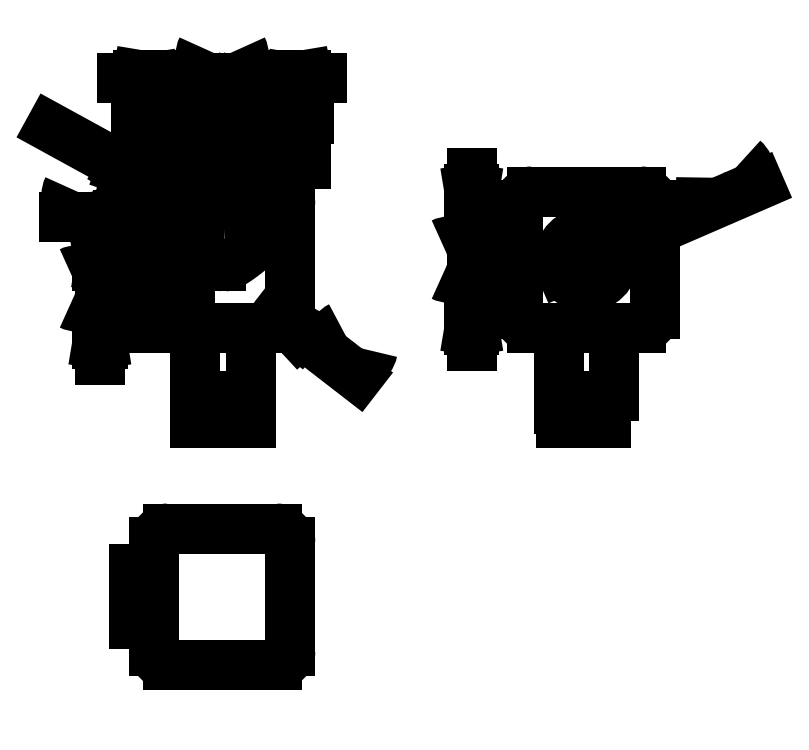
<metadata>
{"format":"dxf","ext":"dxf","renderer":"ezdxf+matplotlib","layout":"modelspace","background":"white","min_lineweight":24,"dpi":150}
</metadata>
<code>
0
SECTION
2
ENTITIES
0
LINE
8
0
10
1.682
20
7.503
30
0
11
1.782
21
7.503
31
0
0
LINE
8
0
10
1.682
20
7.503
30
0
11
1.682
21
8.197
31
0
0
LINE
8
0
10
1.682
20
8.197
30
0
11
1.782
21
8.197
31
0
0
LINE
8
0
10
1.782
20
7.503
30
0
11
1.782
21
8.197
31
0
0
CIRCLE
8
0
10
1.73
20
8.275
30
0
40
0.1
0
LINE
8
0
10
2.503
20
6.075
30
0
11
2.503
21
4.675
31
0
0
LINE
8
0
10
3.323
20
4.675
30
0
11
3.323
21
6.075
31
0
0
LINE
8
0
10
1.695
20
7.476
30
0
11
1.6
21
7.476
31
0
0
LINE
8
0
10
1.9
20
7.476
30
0
11
1.804
21
7.476
31
0
0
LINE
8
0
10
1.6
20
6.674
30
0
11
1.9
21
6.674
31
0
0
LINE
8
0
10
3.9
20
7.875
30
0
11
3.9
21
6.275
31
0
0
LINE
8
0
10
2.1
20
8.075
30
0
11
3.7
21
8.075
31
0
0
LINE
8
0
10
1.9
20
6.275
30
0
11
1.9
21
7.875
31
0
0
POLYLINE
8
0
66
     1
10
0
20
0
30
0
70
   128
0
VERTEX
8
0
10
3.657
20
7.563
30
0
0
VERTEX
8
0
10
3.655
20
7.566
30
0
0
VERTEX
8
0
10
3.651
20
7.568
30
0
0
VERTEX
8
0
10
3.647
20
7.57
30
0
0
VERTEX
8
0
10
3.638
20
7.571
30
0
0
VERTEX
8
0
10
3.627
20
7.572
30
0
0
VERTEX
8
0
10
3.598
20
7.569
30
0
0
VERTEX
8
0
10
3.562
20
7.563
30
0
0
VERTEX
8
0
10
3.518
20
7.554
30
0
0
VERTEX
8
0
10
3.47
20
7.543
30
0
0
VERTEX
8
0
10
3.416
20
7.529
30
0
0
VERTEX
8
0
10
3.36
20
7.515
30
0
0
VERTEX
8
0
10
3.293
20
7.498
30
0
0
VERTEX
8
0
10
3.225
20
7.481
30
0
0
VERTEX
8
0
10
3.158
20
7.465
30
0
0
VERTEX
8
0
10
3.094
20
7.451
30
0
0
VERTEX
8
0
10
3.033
20
7.44
30
0
0
VERTEX
8
0
10
2.979
20
7.433
30
0
0
VERTEX
8
0
10
2.932
20
7.43
30
0
0
SEQEND
8
0
0
POLYLINE
8
0
66
     1
10
0
20
0
30
0
70
   128
0
VERTEX
8
0
10
2.926
20
6.974
30
0
0
VERTEX
8
0
10
2.946
20
6.976
30
0
0
VERTEX
8
0
10
2.969
20
6.983
30
0
0
VERTEX
8
0
10
2.996
20
6.994
30
0
0
VERTEX
8
0
10
3.026
20
7.009
30
0
0
VERTEX
8
0
10
3.078
20
7.04
30
0
0
VERTEX
8
0
10
3.135
20
7.078
30
0
0
VERTEX
8
0
10
3.207
20
7.13
30
0
0
VERTEX
8
0
10
3.282
20
7.188
30
0
0
VERTEX
8
0
10
3.356
20
7.25
30
0
0
VERTEX
8
0
10
3.417
20
7.303
30
0
0
VERTEX
8
0
10
3.474
20
7.355
30
0
0
VERTEX
8
0
10
3.527
20
7.405
30
0
0
VERTEX
8
0
10
3.572
20
7.45
30
0
0
VERTEX
8
0
10
3.598
20
7.478
30
0
0
VERTEX
8
0
10
3.62
20
7.503
30
0
0
VERTEX
8
0
10
3.637
20
7.524
30
0
0
VERTEX
8
0
10
3.647
20
7.537
30
0
0
VERTEX
8
0
10
3.653
20
7.549
30
0
0
VERTEX
8
0
10
3.657
20
7.558
30
0
0
VERTEX
8
0
10
3.657
20
7.561
30
0
0
VERTEX
8
0
10
3.657
20
7.563
30
0
0
SEQEND
8
0
0
POLYLINE
8
0
66
     1
10
0
20
0
30
0
70
   128
0
VERTEX
8
0
10
2.932
20
7.43
30
0
0
VERTEX
8
0
10
2.896
20
7.432
30
0
0
VERTEX
8
0
10
2.853
20
7.436
30
0
0
VERTEX
8
0
10
2.805
20
7.443
30
0
0
VERTEX
8
0
10
2.754
20
7.453
30
0
0
VERTEX
8
0
10
2.698
20
7.464
30
0
0
VERTEX
8
0
10
2.585
20
7.489
30
0
0
VERTEX
8
0
10
2.469
20
7.516
30
0
0
VERTEX
8
0
10
2.405
20
7.531
30
0
0
VERTEX
8
0
10
2.345
20
7.545
30
0
0
VERTEX
8
0
10
2.289
20
7.556
30
0
0
VERTEX
8
0
10
2.239
20
7.566
30
0
0
VERTEX
8
0
10
2.196
20
7.572
30
0
0
VERTEX
8
0
10
2.162
20
7.574
30
0
0
VERTEX
8
0
10
2.147
20
7.574
30
0
0
VERTEX
8
0
10
2.135
20
7.572
30
0
0
VERTEX
8
0
10
2.128
20
7.569
30
0
0
VERTEX
8
0
10
2.124
20
7.566
30
0
0
SEQEND
8
0
0
POLYLINE
8
0
66
     1
10
0
20
0
30
0
70
   128
0
VERTEX
8
0
10
2.124
20
7.566
30
0
0
VERTEX
8
0
10
2.122
20
7.563
30
0
0
VERTEX
8
0
10
2.122
20
7.559
30
0
0
VERTEX
8
0
10
2.124
20
7.55
30
0
0
VERTEX
8
0
10
2.131
20
7.539
30
0
0
VERTEX
8
0
10
2.14
20
7.525
30
0
0
VERTEX
8
0
10
2.159
20
7.503
30
0
0
VERTEX
8
0
10
2.182
20
7.478
30
0
0
VERTEX
8
0
10
2.21
20
7.451
30
0
0
VERTEX
8
0
10
2.25
20
7.414
30
0
0
VERTEX
8
0
10
2.295
20
7.375
30
0
0
VERTEX
8
0
10
2.344
20
7.334
30
0
0
VERTEX
8
0
10
2.397
20
7.292
30
0
0
VERTEX
8
0
10
2.452
20
7.25
30
0
0
VERTEX
8
0
10
2.515
20
7.203
30
0
0
VERTEX
8
0
10
2.579
20
7.157
30
0
0
VERTEX
8
0
10
2.641
20
7.115
30
0
0
VERTEX
8
0
10
2.702
20
7.076
30
0
0
VERTEX
8
0
10
2.759
20
7.041
30
0
0
VERTEX
8
0
10
2.799
20
7.02
30
0
0
VERTEX
8
0
10
2.834
20
7.002
30
0
0
VERTEX
8
0
10
2.867
20
6.988
30
0
0
VERTEX
8
0
10
2.9
20
6.978
30
0
0
VERTEX
8
0
10
2.926
20
6.974
30
0
0
SEQEND
8
0
0
ARC
8
0
10
3.7
20
7.875
30
0
40
0.2
50
0
51
90
0
ARC
8
0
10
3.7
20
6.275
30
0
40
0.2
50
270
51
0
0
ARC
8
0
10
2.1
20
6.275
30
0
40
0.2
50
180
51
270
0
LINE
8
0
10
3.7
20
6.075
30
0
11
2.1
21
6.075
31
0
0
ARC
8
0
10
2.1
20
7.875
30
0
40
0.2
50
90
51
180
0
LINE
8
0
10
2.619
20
4.675
30
0
11
2.619
21
5.075
31
0
0
LINE
8
0
10
2.619
20
4.675
30
0
11
2.503
21
4.675
31
0
0
LINE
8
0
10
3.323
20
4.675
30
0
11
3.208
21
4.675
31
0
0
LINE
8
0
10
3.208
20
5.075
30
0
11
3.208
21
4.675
31
0
0
LINE
8
0
10
2.619
20
5.075
30
0
11
3.208
21
5.075
31
0
0
POLYLINE
8
0
66
     1
10
0
20
0
30
0
70
   128
0
VERTEX
8
0
10
1.804
20
7.475
30
0
0
VERTEX
8
0
10
1.804
20
7.475
30
0
0
VERTEX
8
0
10
1.797
20
7.475
30
0
0
VERTEX
8
0
10
1.785
20
7.473
30
0
0
VERTEX
8
0
10
1.768
20
7.472
30
0
0
VERTEX
8
0
10
1.75
20
7.472
30
0
0
VERTEX
8
0
10
1.732
20
7.472
30
0
0
VERTEX
8
0
10
1.716
20
7.473
30
0
0
VERTEX
8
0
10
1.704
20
7.474
30
0
0
VERTEX
8
0
10
1.696
20
7.475
30
0
0
VERTEX
8
0
10
1.695
20
7.476
30
0
0
VERTEX
8
0
10
1.695
20
7.476
30
0
0
SEQEND
8
0
0
LINE
8
0
10
1.6
20
6.674
30
0
11
1.6
21
7.476
31
0
0
LINE
8
0
10
3.071
20
4.675
30
0
11
3.208
21
4.675
31
0
0
LINE
8
0
10
3.071
20
4.675
30
0
11
3.071
21
5.075
31
0
0
LINE
8
0
10
2.755
20
5.075
30
0
11
2.755
21
4.675
31
0
0
LINE
8
0
10
2.619
20
4.675
30
0
11
2.755
21
4.675
31
0
0
LINE
8
0
10
3.071
20
4.875
30
0
11
2.755
21
4.875
31
0
0
DIMENSION
8
0
2
*D0
10
1.682
20
6.469
30
0
11
2.192
21
6.469
31
0
70
   160
71
     5
42
0
3
SLDDIMSTYLE0
13
1.682
23
7.503
33
0
14
1.782
24
7.503
34
0
0
DIMENSION
8
0
2
*D2
10
1.818
20
8.227
30
0
11
0.658
21
8.863
31
0
70
   163
1
<>
71
     5
42
0
3
SLDDIMSTYLE1
15
1.642
25
8.323
35
0
40
0
0
DIMENSION
8
0
2
*D3
10
2.1
20
9.135
30
0
11
2.9
21
9.135
31
0
70
   160
71
     5
42
0
3
SLDDIMSTYLE2
13
2.1
23
8.075
33
0
14
3.7
24
8.075
34
0
0
DIMENSION
8
0
2
*D4
10
1.9
20
9.75
30
0
11
2.9
21
9.75
31
0
70
   160
71
     5
42
0
3
SLDDIMSTYLE2
13
1.9
23
7.875
33
0
14
3.9
24
7.875
34
0
0
DIMENSION
8
0
2
*D5
10
2.124
20
8.485
30
0
11
2.89
21
8.485
31
0
70
   160
71
     5
42
0
3
SLDDIMSTYLE3
13
2.124
23
7.566
33
0
14
3.657
24
7.563
34
0
0
DIMENSION
8
0
2
*D6
10
1.104
20
6.075
30
0
11
1.104
21
6.652
31
0
70
   160
71
     5
42
0
3
SLDDIMSTYLE2
13
2.1
23
6.075
33
0
14
2.926
24
6.974
34
0
50
90
0
DIMENSION
8
0
2
*D7
10
3.7
20
6.275
30
0
11
4.626
21
5.558
31
0
70
   164
1
<>
71
     5
42
0
3
SLDDIMSTYLE4
15
3.858
25
6.153
35
0
40
0
0
DIMENSION
8
0
2
*D8
10
1.6
20
7.697
30
0
11
0.8799
21
7.697
31
0
70
   160
71
     5
42
0
3
SLDDIMSTYLE2
13
1.6
23
6.674
33
0
14
1.9
24
6.674
34
0
0
LINE
8
0
10
1.9
20
2.526
30
0
11
1.6
21
2.526
31
0
0
LINE
8
0
10
1.6
20
1.724
30
0
11
1.9
21
1.724
31
0
0
ARC
8
0
10
3.7
20
2.925
30
0
40
0.2
50
0
51
90
0
LINE
8
0
10
3.9
20
2.925
30
0
11
3.9
21
1.325
31
0
0
ARC
8
0
10
2.1
20
2.925
30
0
40
0.2
50
90
51
180
0
LINE
8
0
10
1.9
20
1.325
30
0
11
1.9
21
2.925
31
0
0
LINE
8
0
10
2.1
20
3.125
30
0
11
3.7
21
3.125
31
0
0
ARC
8
0
10
2.1
20
1.325
30
0
40
0.2
50
180
51
270
0
ARC
8
0
10
3.7
20
1.325
30
0
40
0.2
50
270
51
0
0
LINE
8
0
10
3.7
20
1.125
30
0
11
2.1
21
1.125
31
0
0
POLYLINE
8
0
66
     1
10
0
20
0
30
0
70
   128
0
VERTEX
8
0
10
1.695
20
2.125
30
0
0
VERTEX
8
0
10
1.698
20
2.143
30
0
0
VERTEX
8
0
10
1.707
20
2.159
30
0
0
VERTEX
8
0
10
1.721
20
2.171
30
0
0
VERTEX
8
0
10
1.738
20
2.179
30
0
0
VERTEX
8
0
10
1.756
20
2.18
30
0
0
VERTEX
8
0
10
1.774
20
2.175
30
0
0
VERTEX
8
0
10
1.789
20
2.164
30
0
0
VERTEX
8
0
10
1.799
20
2.149
30
0
0
VERTEX
8
0
10
1.805
20
2.131
30
0
0
VERTEX
8
0
10
1.804
20
2.113
30
0
0
VERTEX
8
0
10
1.797
20
2.096
30
0
0
VERTEX
8
0
10
1.785
20
2.082
30
0
0
VERTEX
8
0
10
1.768
20
2.073
30
0
0
VERTEX
8
0
10
1.75
20
2.07
30
0
0
VERTEX
8
0
10
1.732
20
2.073
30
0
0
VERTEX
8
0
10
1.716
20
2.082
30
0
0
VERTEX
8
0
10
1.704
20
2.095
30
0
0
VERTEX
8
0
10
1.696
20
2.112
30
0
0
VERTEX
8
0
10
1.695
20
2.125
30
0
0
SEQEND
8
0
0
LINE
8
0
10
1.6
20
1.724
30
0
11
1.6
21
2.526
31
0
0
MTEXT
8
0
10
6.428
20
1.198
30
0
40
0.1378
41
0
71
     1
72
     1
1
DPRG Logo Robot - HeadNeck\PRon Grant Jan 15, 2014\P
7
SLDTEXTSTYLE0
73
     1
44
1
0
LINE
8
0
10
7.84
20
6.075
30
0
11
7.84
21
4.875
31
0
0
LINE
8
0
10
8.66
20
5.075
30
0
11
8.66
21
6.075
31
0
0
CIRCLE
8
0
10
8.25
20
7.075
30
0
40
0.4006
0
LINE
8
0
10
7.25
20
6.275
30
0
11
7.25
21
7.875
31
0
0
ARC
8
0
10
7.45
20
7.875
30
0
40
0.2
50
90
51
180
0
ARC
8
0
10
7.45
20
6.275
30
0
40
0.2
50
180
51
270
0
LINE
8
0
10
7.45
20
8.075
30
0
11
9.05
21
8.075
31
0
0
LINE
8
0
10
9.05
20
6.075
30
0
11
7.45
21
6.075
31
0
0
LINE
8
0
10
9.25
20
7.875
30
0
11
9.25
21
6.275
31
0
0
ARC
8
0
10
9.05
20
7.875
30
0
40
0.2
50
0
51
90
0
ARC
8
0
10
9.05
20
6.275
30
0
40
0.2
50
270
51
0
0
LINE
8
0
10
8.535
20
4.675
30
0
11
8.535
21
5.075
31
0
0
LINE
8
0
10
7.874
20
4.875
30
0
11
7.874
21
4.675
31
0
0
LINE
8
0
10
7.874
20
4.875
30
0
11
7.84
21
4.875
31
0
0
LINE
8
0
10
8.535
20
5.075
30
0
11
8.66
21
5.075
31
0
0
LINE
8
0
10
8.535
20
4.675
30
0
11
7.874
21
4.675
31
0
0
DIMENSION
8
0
2
*D9
10
6.566
20
6.275
30
0
11
6.566
21
7.075
31
0
70
   160
71
     5
42
0
3
SLDDIMSTYLE2
13
7.25
23
6.275
33
0
14
7.25
24
7.875
34
0
50
90
0
DIMENSION
8
0
2
*D10
10
7.882
20
6.916
30
0
11
10.43
21
8.019
31
0
70
   163
1
<>
71
     5
42
0
3
SLDDIMSTYLE5
15
8.618
25
7.234
35
0
40
0
0
ENDSEC
0
EOF

</code>
